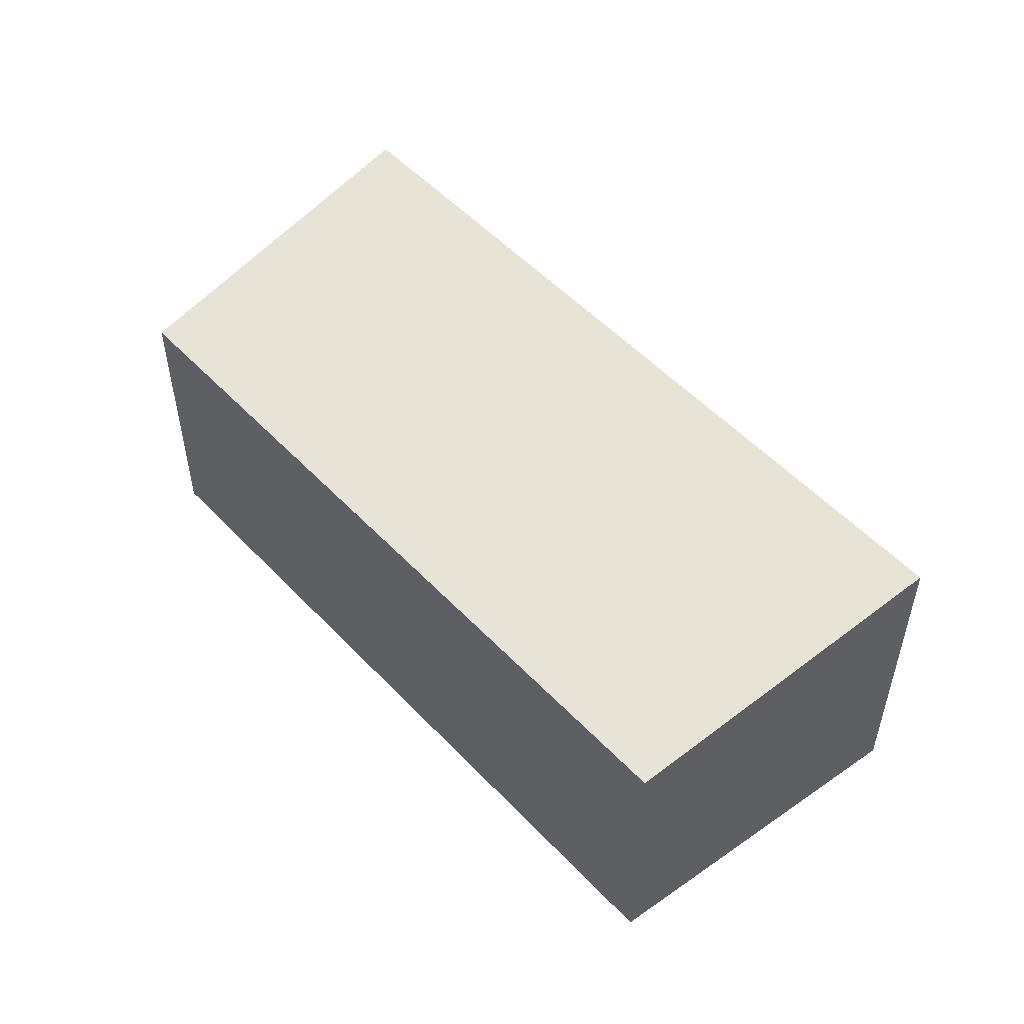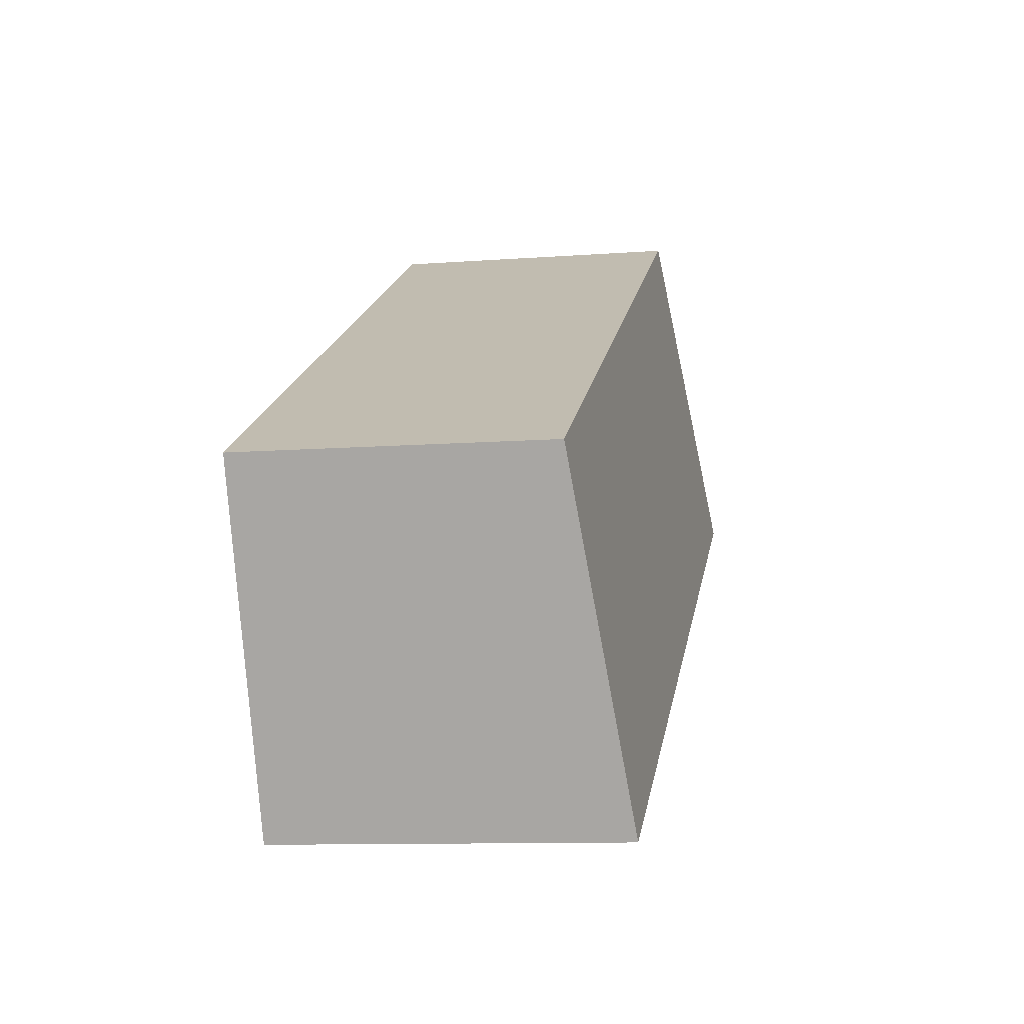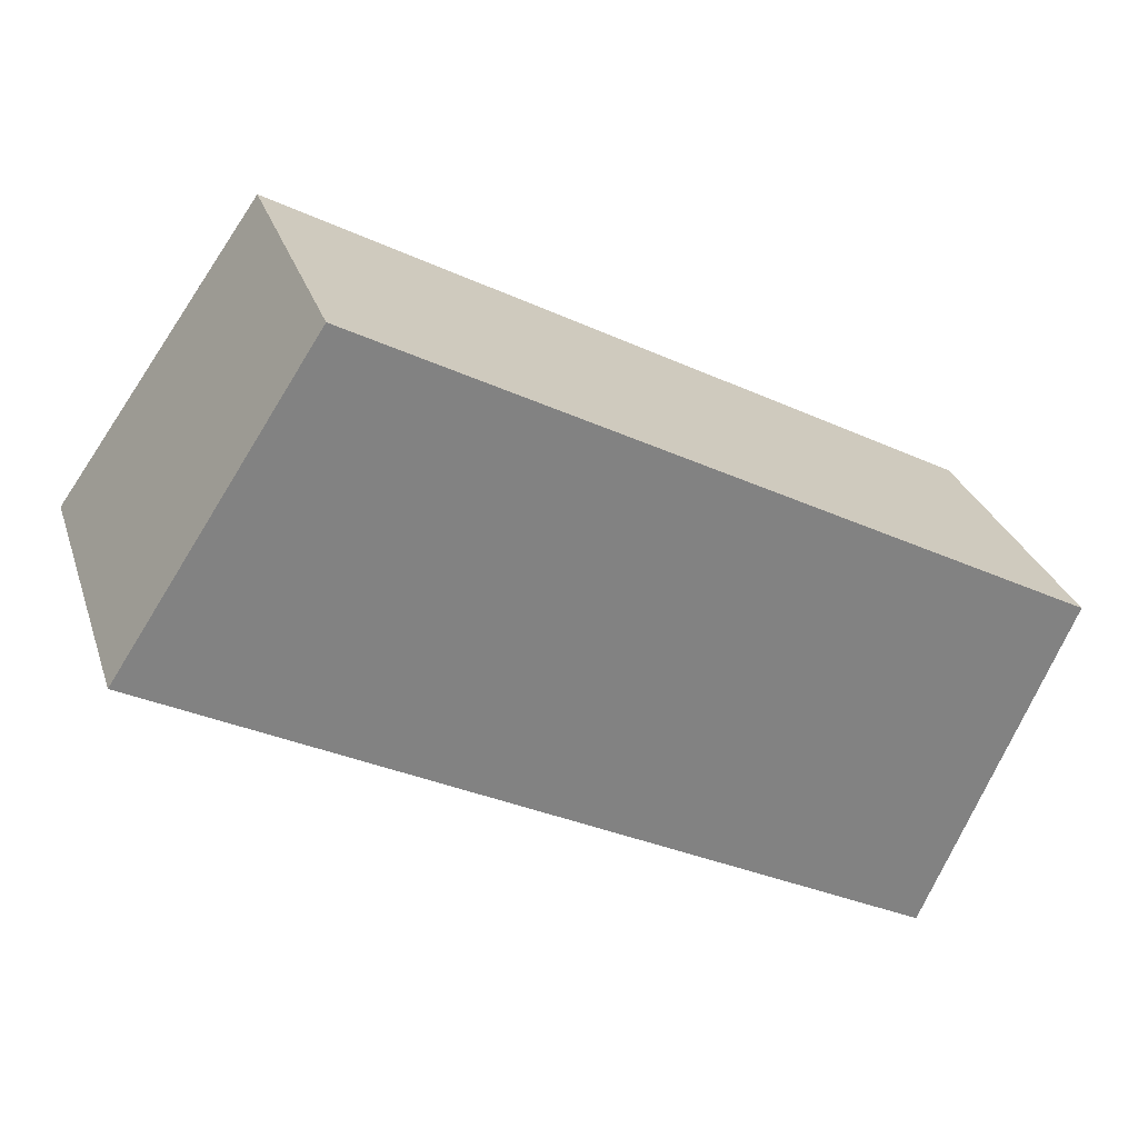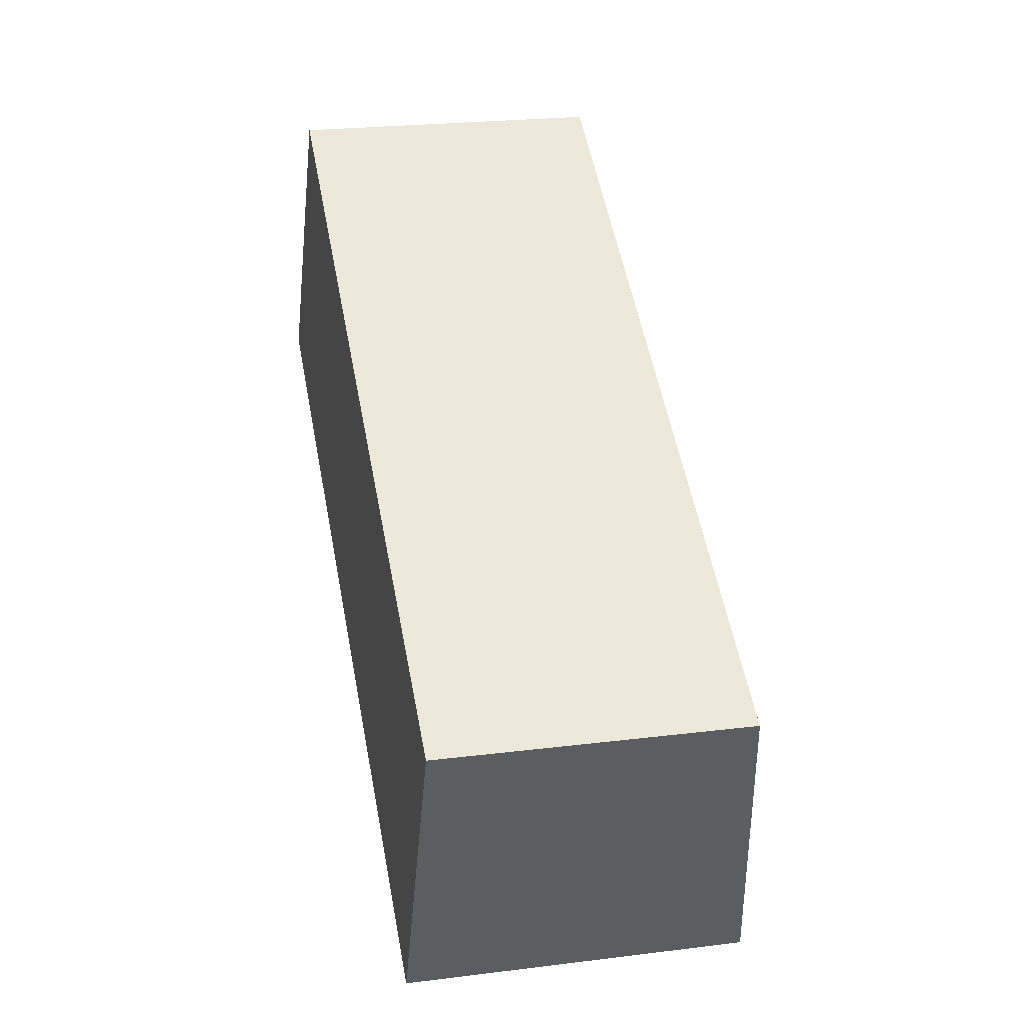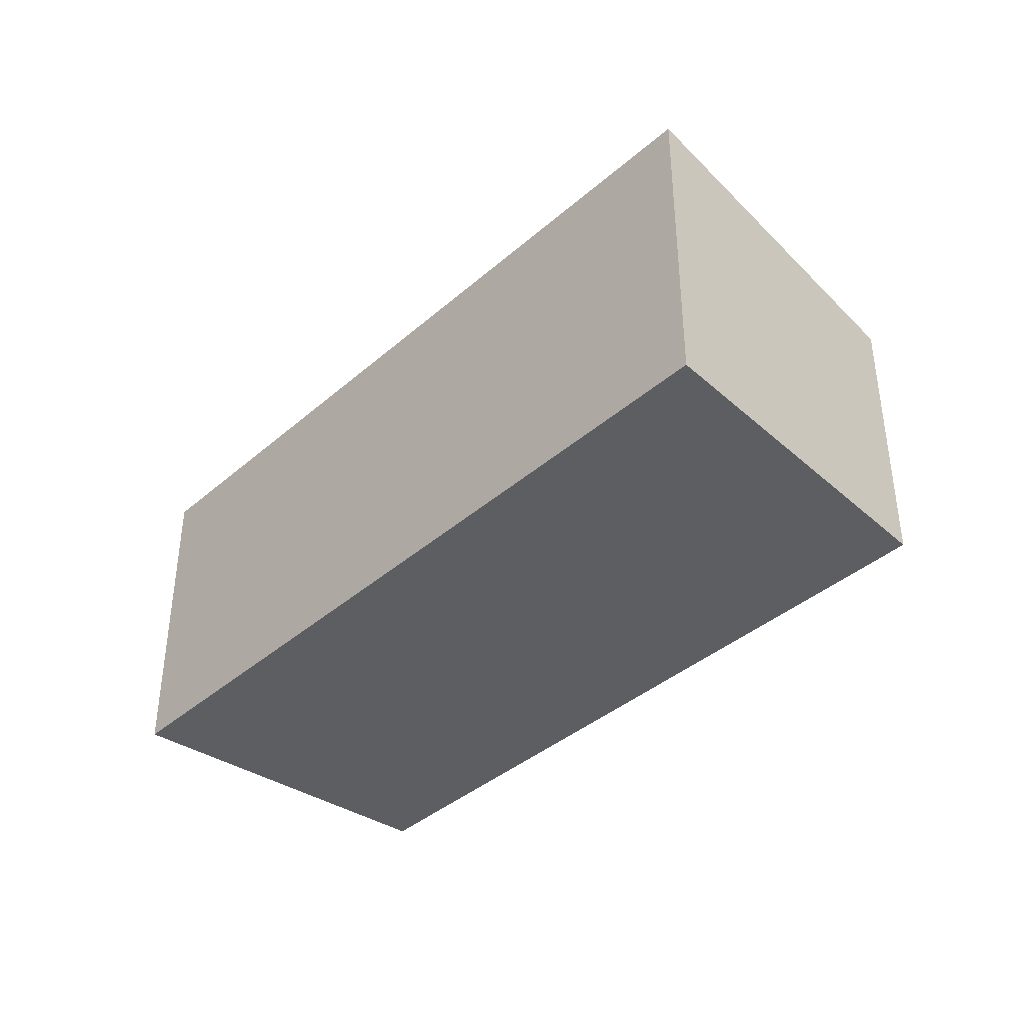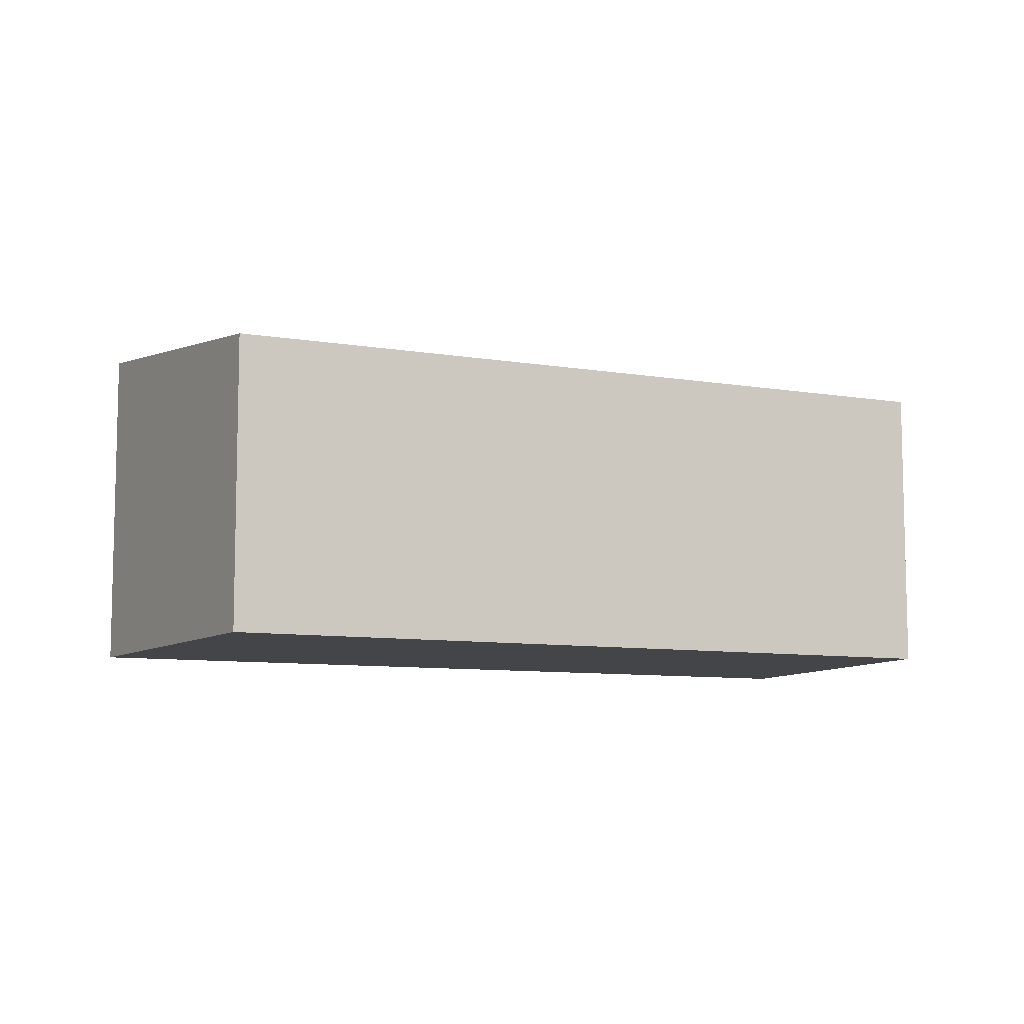
<metadata>
{"format":"obj","ext":"obj","renderer":"f3d","projection":"perspective","resolution":1024,"background":"white","views":[{"elev":52.2,"azim":76.5,"up":"+Y"},{"elev":-10.5,"azim":100.6,"up":"+Z"},{"elev":29.2,"azim":-16.8,"up":"+Z"},{"elev":23.6,"azim":78.2,"up":"+Z"},{"elev":-39.4,"azim":-104.8,"up":"+Y"},{"elev":-8.6,"azim":3.2,"up":"+Y"}]}
</metadata>
<code>
v  0 2.344 1.435e-16
v  6.24 2.064 -0.51
v  5.246 2.344 -2.795
v  1.38 2.06 2.11
v  5.246 1.711e-16 -2.795
v  6.24 3.123e-17 -0.51
v  0 0 0
v  1.38 -1.292e-16 2.11
g defaultobject
f 1 2 3
f 2 1 4
f 2 5 3
f 5 2 6
f 5 1 3
f 1 5 7
f 7 4 1
f 4 7 8
f 4 6 2
f 6 4 8
f 6 7 5
f 7 6 8

</code>
